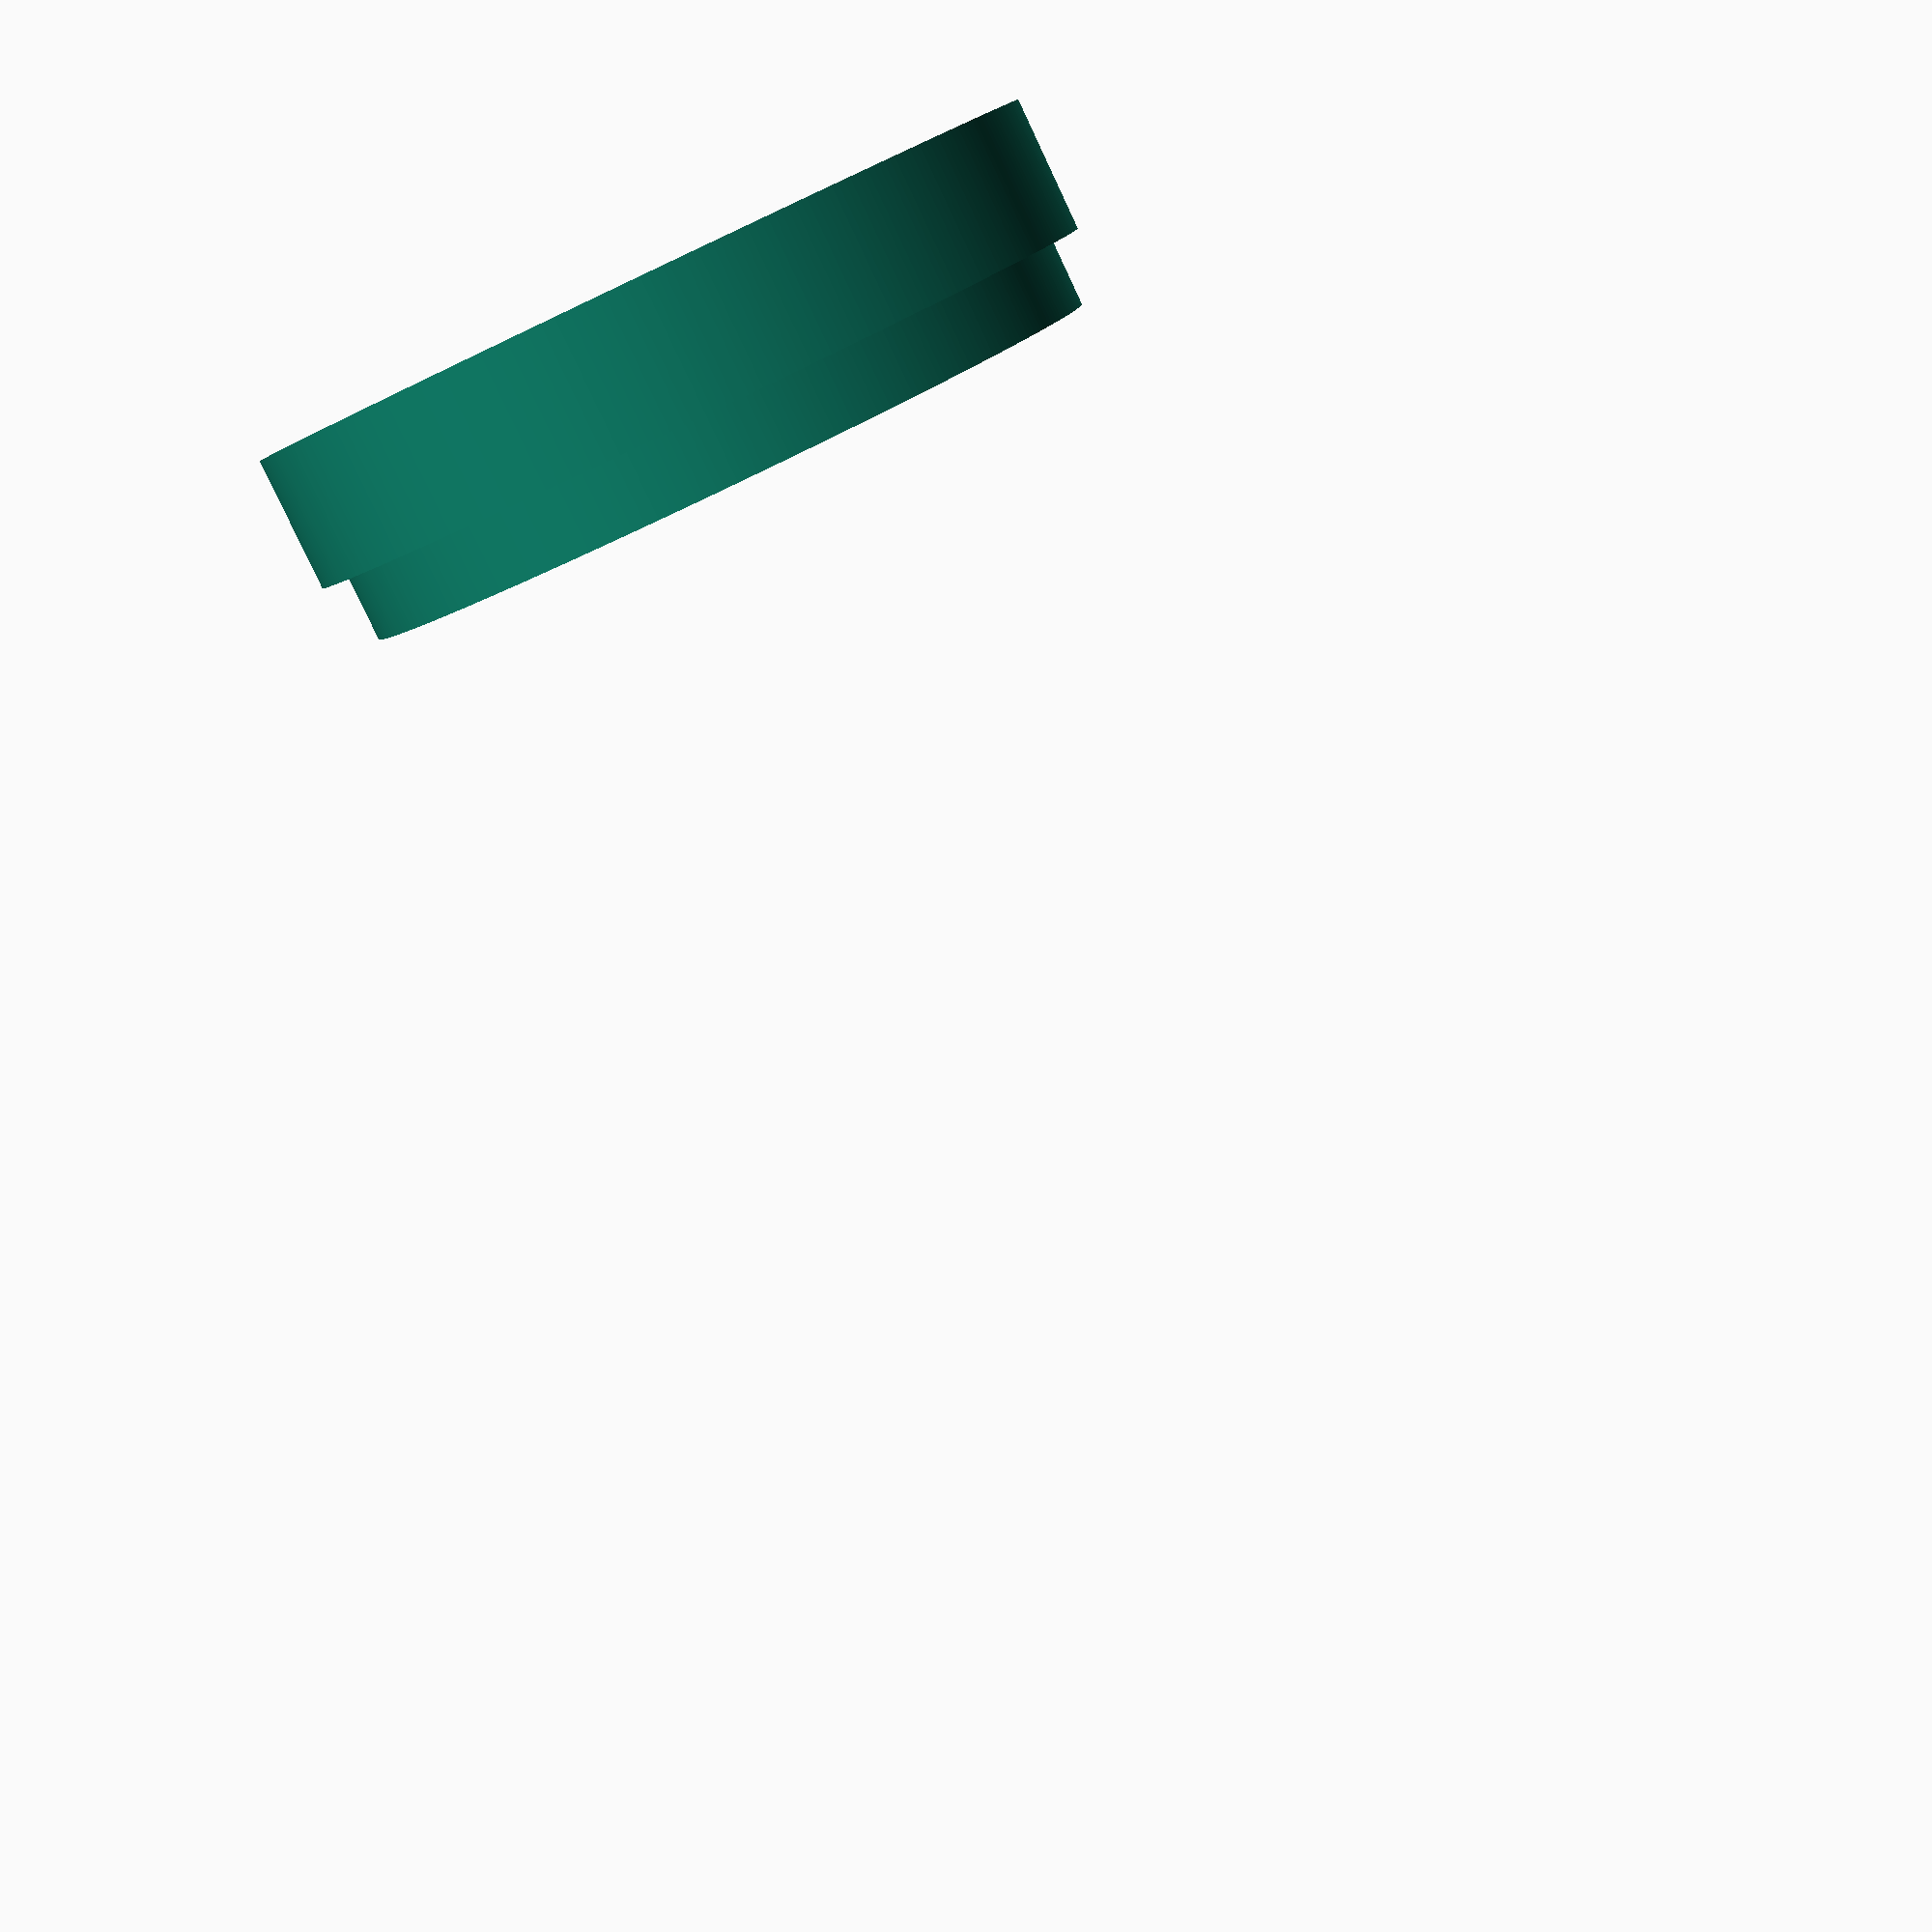
<openscad>

module  minkowski_square(dimension, r=2)
{
    minkowski()
    {
        square([dimension.x-r*2,dimension.y-r*2], center=true);
        circle(r=r);
    }
}

module camera_pod(dome_dia=50, outer_dia=60, inner_dia=44)
{
    h=15;
    difference(){
        cylinder(r=outer_dia/2, h=h);
        translate([0, 0, h-1])
        cylinder(r=dome_dia/2+0.6, h=10.01);
        cylinder(r=inner_dia/2, h=100, center=true);
        translate([0, 0, 2-100])
        linear_extrude(h=100)
        minkowski_square(dimension=[38+0.5,38+0.5], r=1, $fn=100);
        //camera : outline 38x38, hole 34x34
        camera_bolt_r = 2.1/2;
        for(i=[0:1]){
            mirror([i,0])
                for(j=[0:1]){
                    mirror([0,j])
                        translate([34/2, 34/2])
                            cylinder(r=camera_bolt_r, h=100);
                }
        }
        translate([0, 0, 5-100])
        difference(){
            cylinder(r=outer_dia/2+0.01, h=100);
            cylinder(r=outer_dia/2-2, h=100);
        }
    }
}

$fn=360;
camera_pod();
 
</openscad>
<views>
elev=260.7 azim=187.7 roll=154.8 proj=p view=wireframe
</views>
